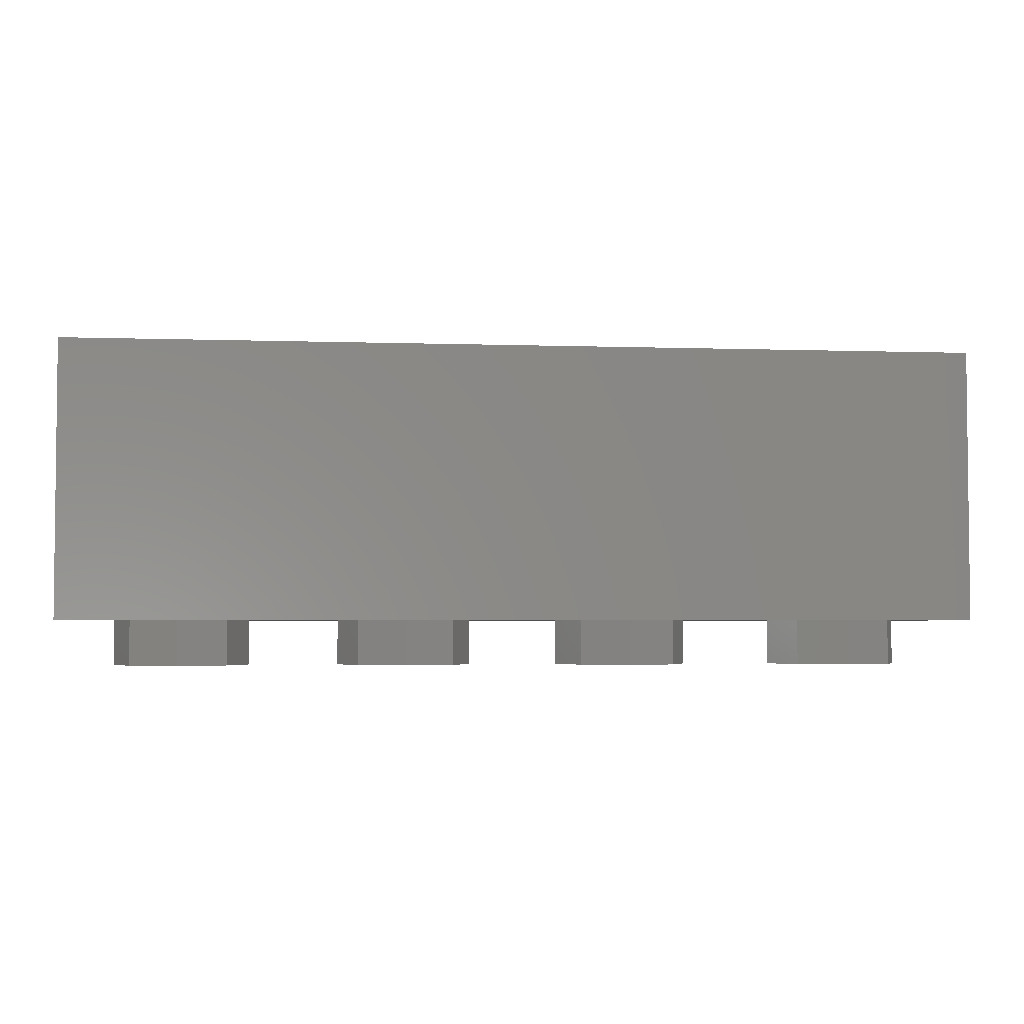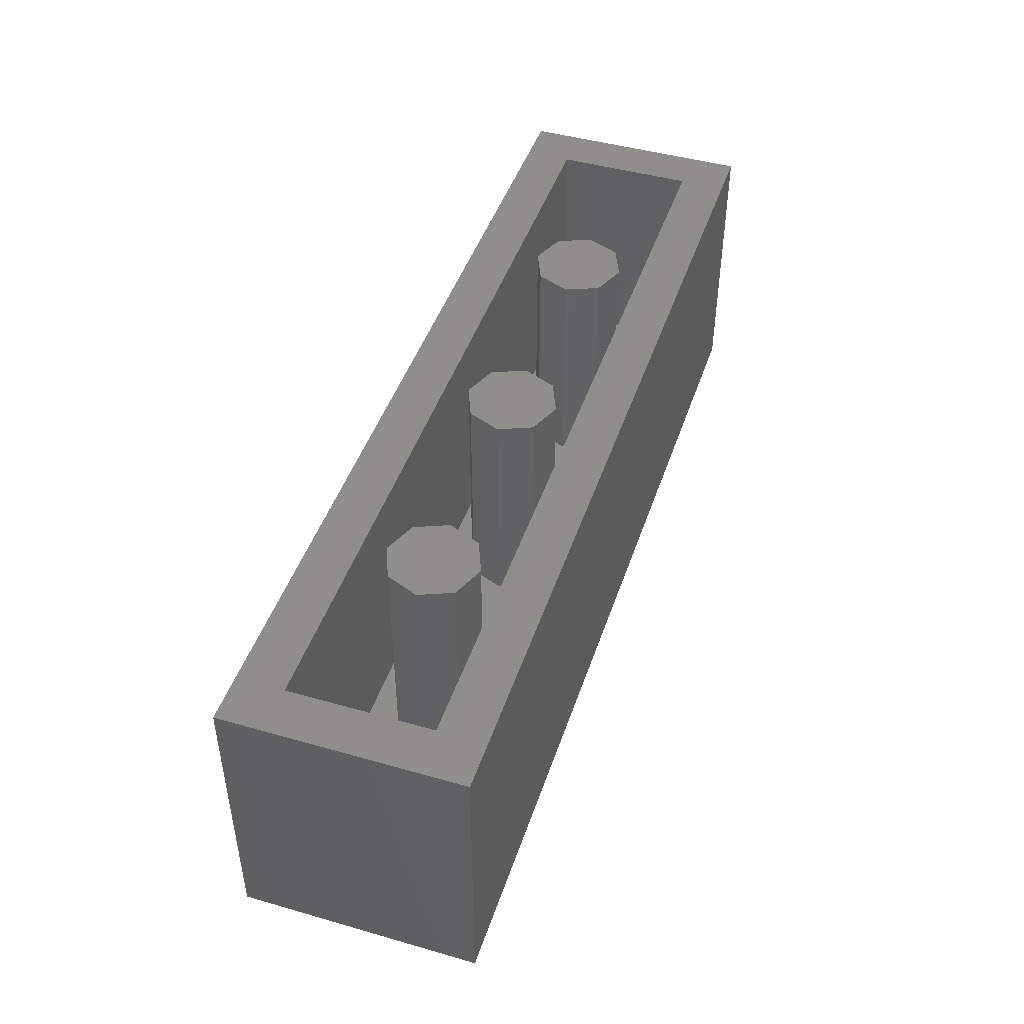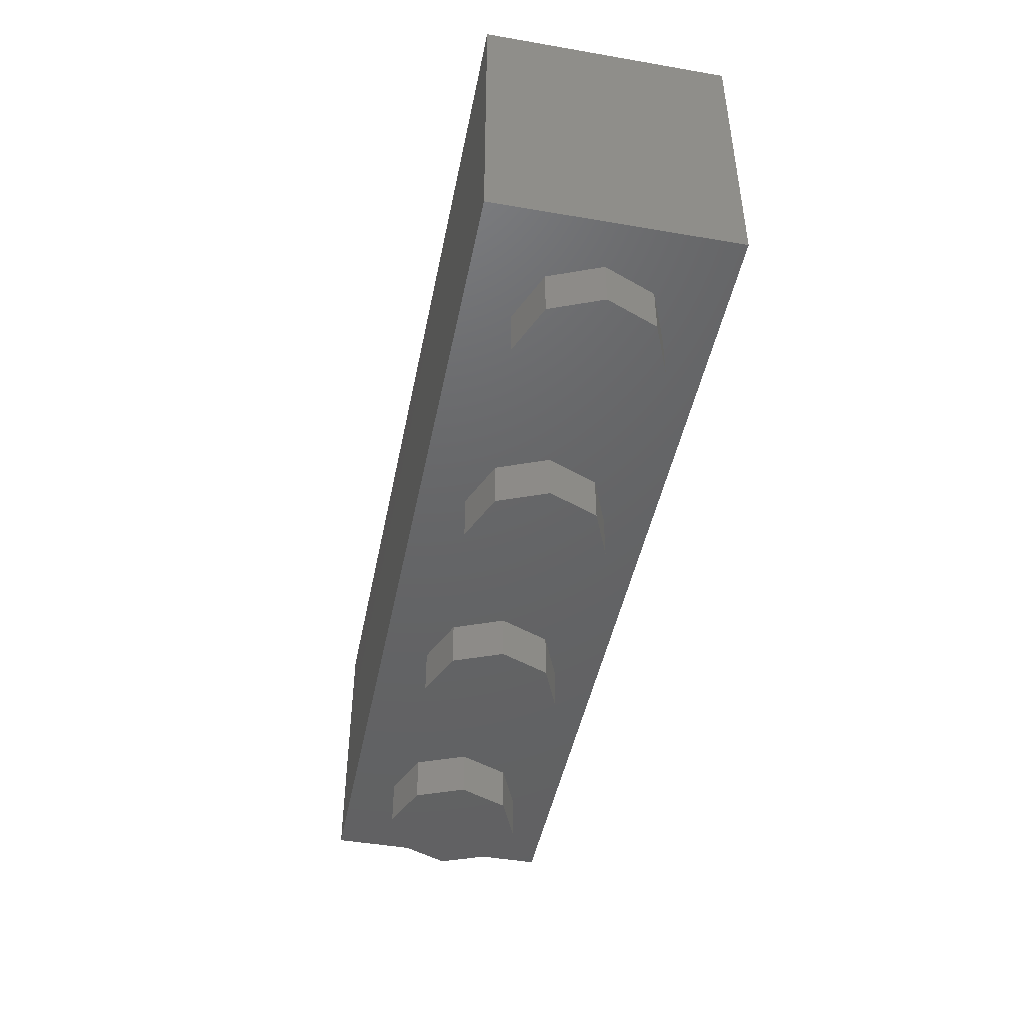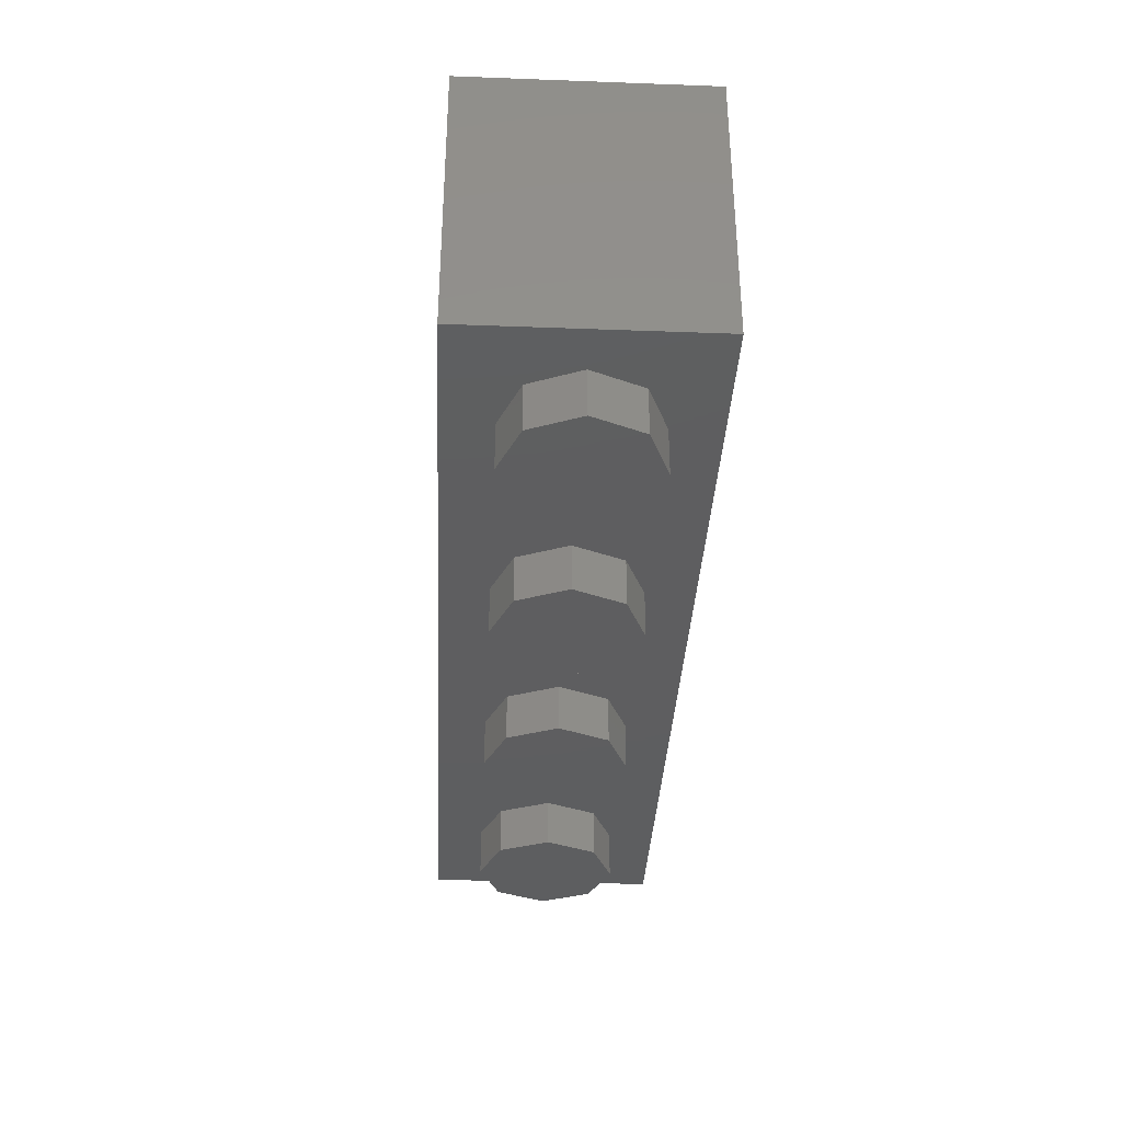
<metadata>
{"format":"stl","ext":"stl","renderer":"f3d","projection":"perspective","resolution":1024,"background":"white","views":[{"elev":-3.6,"azim":173.6,"up":"+Y"},{"elev":45.6,"azim":108.2,"up":"+Y"},{"elev":-45.9,"azim":78.8,"up":"+Y"},{"elev":-35.6,"azim":-92.8,"up":"+Y"}]}
</metadata>
<code>
# stl→obj: 283 verts, 490 faces
v -1.6 0 -0.4
v -1.07 0.03 -0.4
v -0.89 0.03 -0.4
v -0.71 0.03 -0.4
v 0.71 0.03 -0.4
v 1.6 0 -0.4
v 0.89 0.03 -0.4
v 1.07 0.03 -0.4
v 1.56 0.44 -0.4
v 1.56 0.62 -0.4
v 1.6 0.96 -0.4
v 1.56 0.8 -0.4
v 1.38 0.8 -0.4
v 1.2 0.8 -0.4
v 0.73 0.93 -0.4
v 0.55 0.93 -0.4
v 0.37 0.93 -0.4
v -0.37 0.93 -0.4
v -1.6 0.96 -0.4
v -0.55 0.93 -0.4
v -0.73 0.93 -0.4
v -1.2 0.8 -0.4
v -1.38 0.8 -0.4
v -1.56 0.8 -0.4
v -1.56 0.62 -0.4
v -1.56 0.44 -0.4
v -1.07 0.21 -0.4
v -1.38 0.44 -0.4
v -1.2 0.44 -0.4
v -1.07 0.39 -0.4
v -1.2 0.62 -0.4
v -0.89 0.39 -0.4
v -0.71 0.39 -0.4
v -0.73 0.57 -0.4
v -0.73 0.75 -0.4
v -0.55 0.57 -0.4
v -0.37 0.57 -0.4
v -0.18 0.38 -0.4
v -0.18 0.2 -0.4
v -0.71 0.21 -0.4
v 0 0.2 -0.4
v 0.18 0.2 -0.4
v 0.71 0.21 -0.4
v 0.18 0.38 -0.4
v 0.71 0.39 -0.4
v 0.37 0.57 -0.4
v 0.55 0.57 -0.4
v 0.73 0.57 -0.4
v 0.18 0.56 -0.4
v 0.37 0.75 -0.4
v -0.37 0.75 -0.4
v -0.18 0.56 -0.4
v 0 0.56 -0.4
v 0.73 0.75 -0.4
v 1.2 0.62 -0.4
v 0.89 0.39 -0.4
v 1.2 0.44 -0.4
v 1.07 0.39 -0.4
v 1.38 0.44 -0.4
v 1.07 0.21 -0.4
v -1.44 0.96 -0.24
v 1.44 0.96 -0.24
v 1.6 0.96 0.4
v 1.44 0.96 0.24
v -1.44 0.96 0.24
v -1.6 0.96 0.4
v -0.64 0.96 0
v -0.6869 0.96 -0.1131
v -0.8 0.96 0
v -0.8 0.96 -0.16
v -0.9131 0.96 -0.1131
v -0.96 0.96 -0
v -0.9131 0.96 0.1131
v -0.8 0.96 0.16
v -0.6869 0.96 0.1131
v -0.64 0.16 0
v -0.6869 0.16 -0.1131
v -0.8 0.16 -0.16
v -0.9131 0.16 -0.1131
v -0.96 0.16 -0
v -0.9131 0.16 0.1131
v -0.8 0.16 0.16
v -0.6869 0.16 0.1131
v 0.16 0.96 0
v 0.1131 0.96 -0.1131
v 0 0.96 0
v 0 0.96 -0.16
v -0.1131 0.96 -0.1131
v -0.16 0.96 -0
v -0.1131 0.96 0.1131
v -0 0.96 0.16
v 0.1131 0.96 0.1131
v 0.16 0.16 0
v 0.1131 0.16 -0.1131
v 0 0.16 -0.16
v -0.1131 0.16 -0.1131
v -0.16 0.16 -0
v -0.1131 0.16 0.1131
v -0 0.16 0.16
v 0.1131 0.16 0.1131
v 0.96 0.96 0
v 0.9131 0.96 -0.1131
v 0.8 0.96 0
v 0.8 0.96 -0.16
v 0.6869 0.96 -0.1131
v 0.64 0.96 -0
v 0.6869 0.96 0.1131
v 0.8 0.96 0.16
v 0.9131 0.96 0.1131
v 0.96 0.16 0
v 0.9131 0.16 -0.1131
v 0.8 0.16 -0.16
v 0.6869 0.16 -0.1131
v 0.64 0.16 -0
v 0.6869 0.16 0.1131
v 0.8 0.16 0.16
v 0.9131 0.16 0.1131
v -1.44 0.16 0.24
v 1.44 0.16 0.24
v 1.44 0.16 -0.24
v -1.44 0.16 -0.24
v 1.6 0 0.4
v -1.6 0 0.4
v -0.96 -0.16 0
v -0.96 0 0
v -1.03 0 0.1697
v -1.03 -0.16 0.1697
v -1.2 0 0.24
v -1.2 -0.16 0.24
v -1.37 0 0.1697
v -1.37 -0.16 0.1697
v -1.44 0 -0
v -1.44 -0.16 -0
v -1.37 0 -0.1697
v -1.37 -0.16 -0.1697
v -1.2 0 -0.24
v -1.2 -0.16 -0.24
v -1.03 0 -0.1697
v -1.03 -0.16 -0.1697
v -1.2 -0.16 0
v -0.16 -0.16 0
v -0.16 0 0
v -0.2303 0 0.1697
v -0.2303 -0.16 0.1697
v -0.4 0 0.24
v -0.4 -0.16 0.24
v -0.5697 0 0.1697
v -0.5697 -0.16 0.1697
v -0.64 0 -0
v -0.64 -0.16 -0
v -0.5697 0 -0.1697
v -0.5697 -0.16 -0.1697
v -0.4 0 -0.24
v -0.4 -0.16 -0.24
v -0.2303 0 -0.1697
v -0.2303 -0.16 -0.1697
v -0.4 -0.16 0
v 0.64 -0.16 0
v 0.64 0 0
v 0.5697 0 0.1697
v 0.5697 -0.16 0.1697
v 0.4 0 0.24
v 0.4 -0.16 0.24
v 0.2303 0 0.1697
v 0.2303 -0.16 0.1697
v 0.16 0 -0
v 0.16 -0.16 -0
v 0.2303 0 -0.1697
v 0.2303 -0.16 -0.1697
v 0.4 0 -0.24
v 0.4 -0.16 -0.24
v 0.5697 0 -0.1697
v 0.5697 -0.16 -0.1697
v 0.4 -0.16 0
v 1.44 -0.16 0
v 1.44 0 0
v 1.37 0 0.1697
v 1.37 -0.16 0.1697
v 1.2 0 0.24
v 1.2 -0.16 0.24
v 1.03 0 0.1697
v 1.03 -0.16 0.1697
v 0.96 0 -0
v 0.96 -0.16 -0
v 1.03 0 -0.1697
v 1.03 -0.16 -0.1697
v 1.2 0 -0.24
v 1.2 -0.16 -0.24
v 1.37 0 -0.1697
v 1.37 -0.16 -0.1697
v 1.2 -0.16 0
v -1.38 0.62 -0.4
v -1.311 0.7863 -0.4
v -1.253 0.7473 -0.4
v -1.214 0.6889 -0.4
v -1.214 0.5511 -0.4
v -1.253 0.4927 -0.4
v -1.311 0.4537 -0.4
v -1.449 0.4537 -0.4
v -1.507 0.4927 -0.4
v -1.546 0.5511 -0.4
v -1.546 0.6889 -0.4
v -1.507 0.7473 -0.4
v -1.449 0.7863 -0.4
v -0.89 0.21 -0.4
v -0.8211 0.3763 -0.4
v -0.7627 0.3373 -0.4
v -0.7237 0.2789 -0.4
v -0.7237 0.1411 -0.4
v -0.7627 0.08272 -0.4
v -0.8211 0.0437 -0.4
v -0.9589 0.0437 -0.4
v -1.017 0.08272 -0.4
v -1.056 0.1411 -0.4
v -1.056 0.2789 -0.4
v -1.017 0.3373 -0.4
v -0.9589 0.3763 -0.4
v -0.55 0.75 -0.4
v -0.4811 0.9163 -0.4
v -0.4227 0.8773 -0.4
v -0.3837 0.8189 -0.4
v -0.3837 0.6811 -0.4
v -0.4227 0.6227 -0.4
v -0.4811 0.5837 -0.4
v -0.6189 0.5837 -0.4
v -0.6773 0.6227 -0.4
v -0.7163 0.6811 -0.4
v -0.7163 0.8189 -0.4
v -0.6773 0.8773 -0.4
v -0.6189 0.9163 -0.4
v 0 0.38 -0.4
v 0.06888 0.5463 -0.4
v 0.1273 0.5073 -0.4
v 0.1663 0.4489 -0.4
v 0.1663 0.3111 -0.4
v 0.1273 0.2527 -0.4
v 0.06888 0.2137 -0.4
v -0 0.2 -0.4
v -0.06888 0.2137 -0.4
v -0.1273 0.2527 -0.4
v -0.1663 0.3111 -0.4
v -0.1663 0.4489 -0.4
v -0.1273 0.5073 -0.4
v -0.06888 0.5463 -0.4
v 0.55 0.75 -0.4
v 0.6189 0.9163 -0.4
v 0.6773 0.8773 -0.4
v 0.7163 0.8189 -0.4
v 0.7163 0.6811 -0.4
v 0.6773 0.6227 -0.4
v 0.6189 0.5837 -0.4
v 0.4811 0.5837 -0.4
v 0.4227 0.6227 -0.4
v 0.3837 0.6811 -0.4
v 0.3837 0.8189 -0.4
v 0.4227 0.8773 -0.4
v 0.4811 0.9163 -0.4
v 0.89 0.21 -0.4
v 0.9589 0.3763 -0.4
v 1.017 0.3373 -0.4
v 1.056 0.2789 -0.4
v 1.056 0.1411 -0.4
v 1.017 0.08272 -0.4
v 0.9589 0.0437 -0.4
v 0.8211 0.0437 -0.4
v 0.7627 0.08272 -0.4
v 0.7237 0.1411 -0.4
v 0.7237 0.2789 -0.4
v 0.7627 0.3373 -0.4
v 0.8211 0.3763 -0.4
v 1.38 0.62 -0.4
v 1.449 0.7863 -0.4
v 1.507 0.7473 -0.4
v 1.546 0.6889 -0.4
v 1.546 0.5511 -0.4
v 1.507 0.4927 -0.4
v 1.449 0.4537 -0.4
v 1.311 0.4537 -0.4
v 1.253 0.4927 -0.4
v 1.214 0.5511 -0.4
v 1.214 0.6889 -0.4
v 1.253 0.7473 -0.4
v 1.311 0.7863 -0.4
f 1 2 3
f 1 3 4
f 4 5 6
f 6 1 4
f 5 7 6
f 6 7 8
f 6 8 9
f 9 10 11
f 11 6 9
f 10 12 11
f 12 13 11
f 14 15 11
f 11 13 14
f 15 16 11
f 16 17 11
f 17 18 19
f 19 11 17
f 18 20 19
f 20 21 19
f 19 21 22
f 22 23 19
f 19 23 24
f 19 24 25
f 25 26 1
f 1 19 25
f 1 26 2
f 27 2 26
f 26 28 27
f 27 28 29
f 29 30 27
f 30 29 31
f 31 32 30
f 22 33 32
f 32 31 22
f 33 22 34
f 34 22 35
f 35 22 21
f 34 36 33
f 37 38 33
f 33 36 37
f 39 40 33
f 33 38 39
f 4 40 39
f 4 39 41
f 42 5 4
f 4 41 42
f 5 42 43
f 42 44 45
f 45 43 42
f 46 47 45
f 45 44 46
f 45 47 48
f 46 44 49
f 49 50 46
f 37 51 52
f 52 38 37
f 53 52 51
f 51 18 53
f 53 17 50
f 50 49 53
f 17 53 18
f 15 14 54
f 54 14 48
f 48 14 45
f 55 56 45
f 45 14 55
f 55 57 58
f 58 56 55
f 57 59 60
f 60 58 57
f 60 59 9
f 9 8 60
f 61 62 11
f 61 11 19
f 63 64 65
f 63 65 66
f 66 65 61
f 66 61 19
f 62 64 63
f 62 63 11
f 67 68 69
f 68 70 69
f 70 71 69
f 71 72 69
f 72 73 69
f 73 74 69
f 74 75 69
f 75 67 69
f 67 76 77
f 67 77 68
f 68 77 78
f 68 78 70
f 70 78 79
f 70 79 71
f 71 79 80
f 71 80 72
f 72 80 81
f 72 81 73
f 73 81 82
f 73 82 74
f 74 82 83
f 74 83 75
f 75 83 76
f 75 76 67
f 84 85 86
f 85 87 86
f 87 88 86
f 88 89 86
f 89 90 86
f 90 91 86
f 91 92 86
f 92 84 86
f 84 93 94
f 84 94 85
f 85 94 95
f 85 95 87
f 87 95 96
f 87 96 88
f 88 96 97
f 88 97 89
f 89 97 98
f 89 98 90
f 90 98 99
f 90 99 91
f 91 99 100
f 91 100 92
f 92 100 93
f 92 93 84
f 101 102 103
f 102 104 103
f 104 105 103
f 105 106 103
f 106 107 103
f 107 108 103
f 108 109 103
f 109 101 103
f 101 110 111
f 101 111 102
f 102 111 112
f 102 112 104
f 104 112 113
f 104 113 105
f 105 113 114
f 105 114 106
f 106 114 115
f 106 115 107
f 107 115 116
f 107 116 108
f 108 116 117
f 108 117 109
f 109 117 110
f 109 110 101
f 118 119 120
f 118 120 121
f 118 65 64
f 118 64 119
f 121 61 65
f 121 65 118
f 120 62 61
f 120 61 121
f 119 64 62
f 119 62 120
f 11 63 122
f 11 122 6
f 66 19 1
f 66 1 123
f 63 66 123
f 63 123 122
f 123 1 6
f 123 6 122
f 124 125 126
f 124 126 127
f 127 126 128
f 127 128 129
f 129 128 130
f 129 130 131
f 131 130 132
f 131 132 133
f 133 132 134
f 133 134 135
f 135 134 136
f 135 136 137
f 137 136 138
f 137 138 139
f 139 138 125
f 139 125 124
f 140 124 127
f 140 127 129
f 140 129 131
f 140 131 133
f 140 133 135
f 140 135 137
f 140 137 139
f 140 139 124
f 141 142 143
f 141 143 144
f 144 143 145
f 144 145 146
f 146 145 147
f 146 147 148
f 148 147 149
f 148 149 150
f 150 149 151
f 150 151 152
f 152 151 153
f 152 153 154
f 154 153 155
f 154 155 156
f 156 155 142
f 156 142 141
f 157 141 144
f 157 144 146
f 157 146 148
f 157 148 150
f 157 150 152
f 157 152 154
f 157 154 156
f 157 156 141
f 158 159 160
f 158 160 161
f 161 160 162
f 161 162 163
f 163 162 164
f 163 164 165
f 165 164 166
f 165 166 167
f 167 166 168
f 167 168 169
f 169 168 170
f 169 170 171
f 171 170 172
f 171 172 173
f 173 172 159
f 173 159 158
f 174 158 161
f 174 161 163
f 174 163 165
f 174 165 167
f 174 167 169
f 174 169 171
f 174 171 173
f 174 173 158
f 175 176 177
f 175 177 178
f 178 177 179
f 178 179 180
f 180 179 181
f 180 181 182
f 182 181 183
f 182 183 184
f 184 183 185
f 184 185 186
f 186 185 187
f 186 187 188
f 188 187 189
f 188 189 190
f 190 189 176
f 190 176 175
f 191 175 178
f 191 178 180
f 191 180 182
f 191 182 184
f 191 184 186
f 191 186 188
f 191 188 190
f 191 190 175
f 192 23 193
f 192 193 194
f 192 194 195
f 192 195 31
f 192 31 196
f 192 196 197
f 192 197 198
f 192 198 28
f 192 28 199
f 192 199 200
f 192 200 201
f 192 201 25
f 192 25 202
f 192 202 203
f 192 203 204
f 192 204 23
f 22 31 195
f 22 195 194
f 22 194 193
f 22 193 23
f 29 28 198
f 29 198 197
f 29 197 196
f 29 196 31
f 26 25 201
f 26 201 200
f 26 200 199
f 26 199 28
f 24 23 204
f 24 204 203
f 24 203 202
f 24 202 25
f 205 32 206
f 205 206 207
f 205 207 208
f 205 208 40
f 205 40 209
f 205 209 210
f 205 210 211
f 205 211 3
f 205 3 212
f 205 212 213
f 205 213 214
f 205 214 27
f 205 27 215
f 205 215 216
f 205 216 217
f 205 217 32
f 33 40 208
f 33 208 207
f 33 207 206
f 33 206 32
f 4 3 211
f 4 211 210
f 4 210 209
f 4 209 40
f 2 27 214
f 2 214 213
f 2 213 212
f 2 212 3
f 30 32 217
f 30 217 216
f 30 216 215
f 30 215 27
f 218 20 219
f 218 219 220
f 218 220 221
f 218 221 51
f 218 51 222
f 218 222 223
f 218 223 224
f 218 224 36
f 218 36 225
f 218 225 226
f 218 226 227
f 218 227 35
f 218 35 228
f 218 228 229
f 218 229 230
f 218 230 20
f 18 51 221
f 18 221 220
f 18 220 219
f 18 219 20
f 37 36 224
f 37 224 223
f 37 223 222
f 37 222 51
f 34 35 227
f 34 227 226
f 34 226 225
f 34 225 36
f 21 20 230
f 21 230 229
f 21 229 228
f 21 228 35
f 231 53 232
f 231 232 233
f 231 233 234
f 231 234 44
f 231 44 235
f 231 235 236
f 231 236 237
f 231 237 238
f 231 238 239
f 231 239 240
f 231 240 241
f 231 241 38
f 231 38 242
f 231 242 243
f 231 243 244
f 231 244 53
f 49 44 234
f 49 234 233
f 49 233 232
f 49 232 53
f 42 238 237
f 42 237 236
f 42 236 235
f 42 235 44
f 39 38 241
f 39 241 240
f 39 240 239
f 39 239 238
f 52 53 244
f 52 244 243
f 52 243 242
f 52 242 38
f 245 16 246
f 245 246 247
f 245 247 248
f 245 248 54
f 245 54 249
f 245 249 250
f 245 250 251
f 245 251 47
f 245 47 252
f 245 252 253
f 245 253 254
f 245 254 50
f 245 50 255
f 245 255 256
f 245 256 257
f 245 257 16
f 15 54 248
f 15 248 247
f 15 247 246
f 15 246 16
f 48 47 251
f 48 251 250
f 48 250 249
f 48 249 54
f 46 50 254
f 46 254 253
f 46 253 252
f 46 252 47
f 17 16 257
f 17 257 256
f 17 256 255
f 17 255 50
f 258 56 259
f 258 259 260
f 258 260 261
f 258 261 60
f 258 60 262
f 258 262 263
f 258 263 264
f 258 264 7
f 258 7 265
f 258 265 266
f 258 266 267
f 258 267 43
f 258 43 268
f 258 268 269
f 258 269 270
f 258 270 56
f 58 60 261
f 58 261 260
f 58 260 259
f 58 259 56
f 8 7 264
f 8 264 263
f 8 263 262
f 8 262 60
f 5 43 267
f 5 267 266
f 5 266 265
f 5 265 7
f 45 56 270
f 45 270 269
f 45 269 268
f 45 268 43
f 271 13 272
f 271 272 273
f 271 273 274
f 271 274 10
f 271 10 275
f 271 275 276
f 271 276 277
f 271 277 59
f 271 59 278
f 271 278 279
f 271 279 280
f 271 280 55
f 271 55 281
f 271 281 282
f 271 282 283
f 271 283 13
f 12 10 274
f 12 274 273
f 12 273 272
f 12 272 13
f 9 59 277
f 9 277 276
f 9 276 275
f 9 275 10
f 57 55 280
f 57 280 279
f 57 279 278
f 57 278 59
f 14 13 283
f 14 283 282
f 14 282 281
f 14 281 55

</code>
